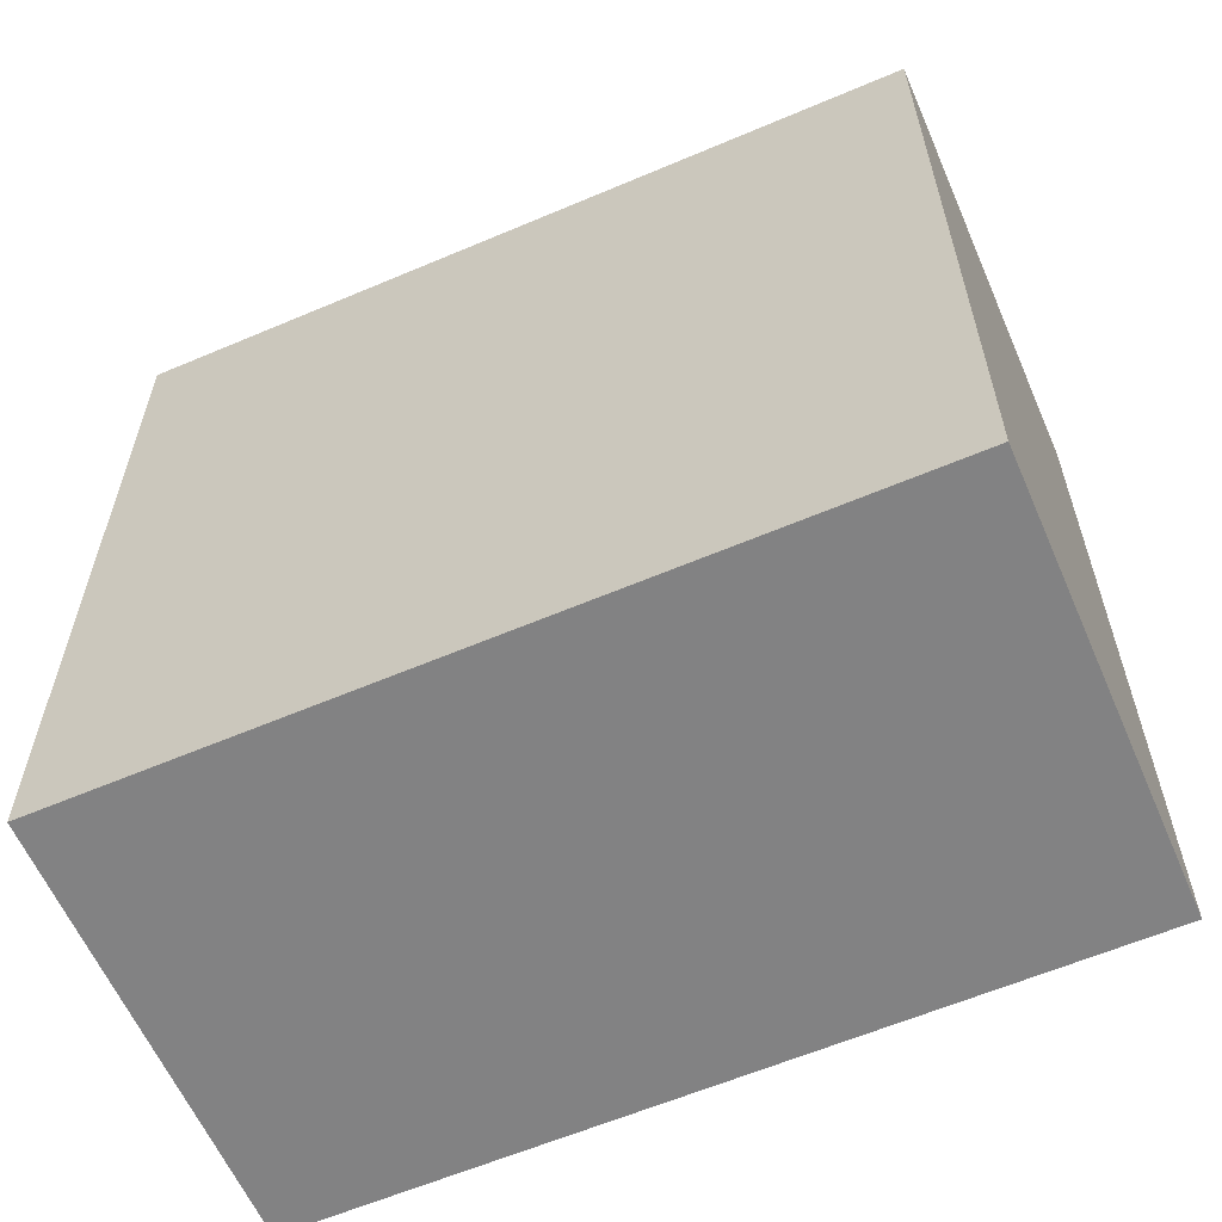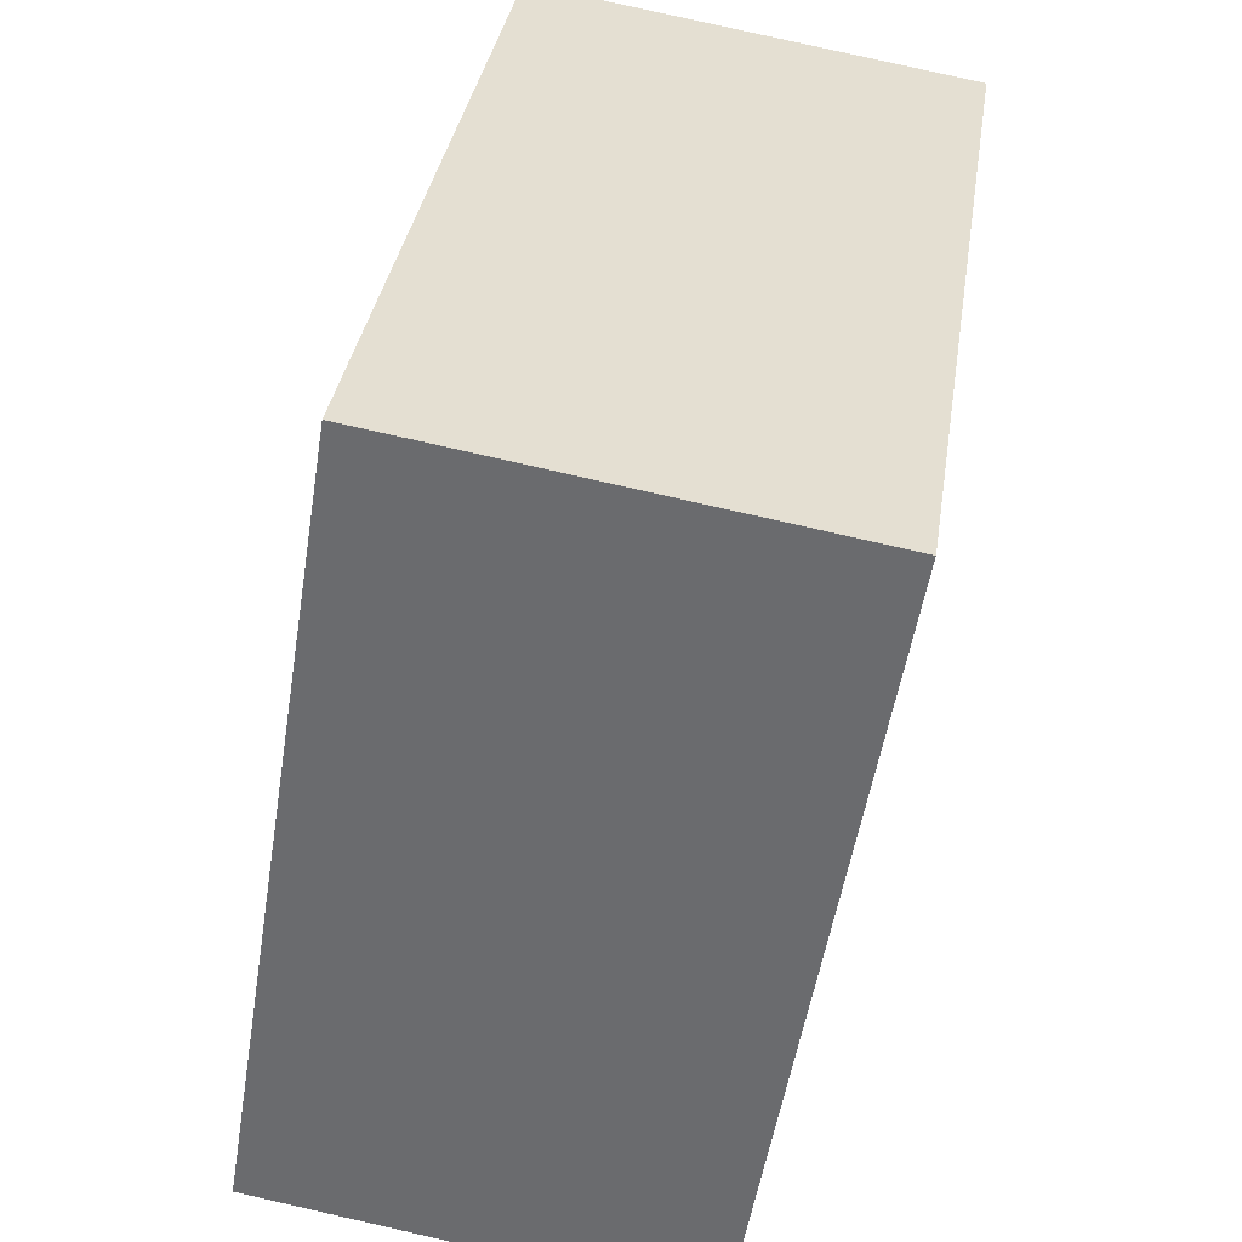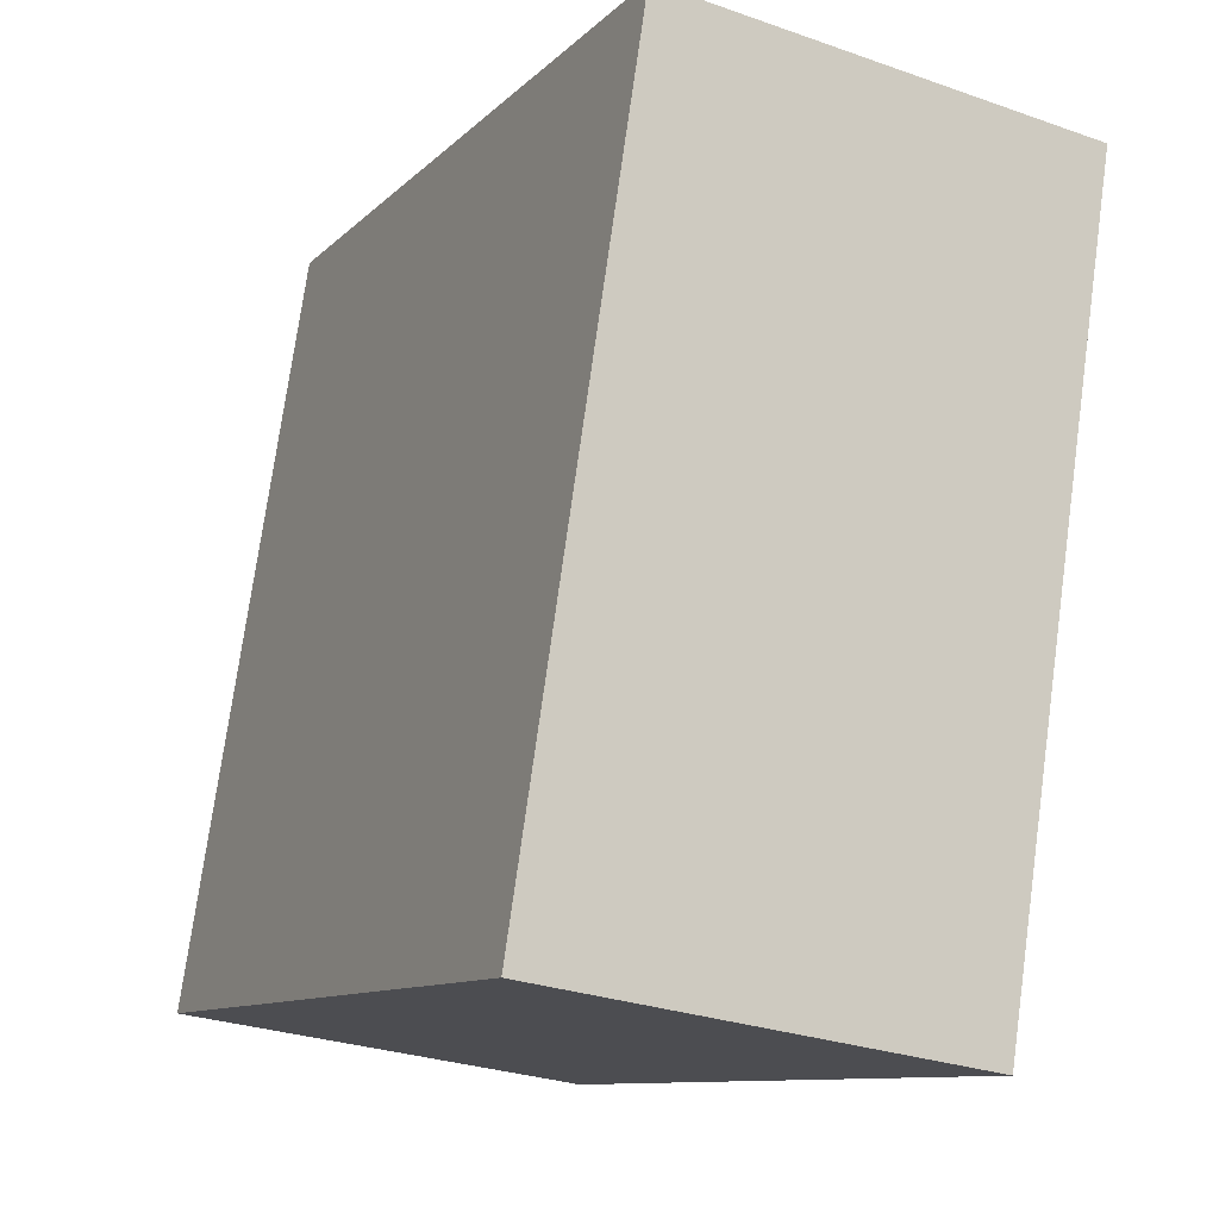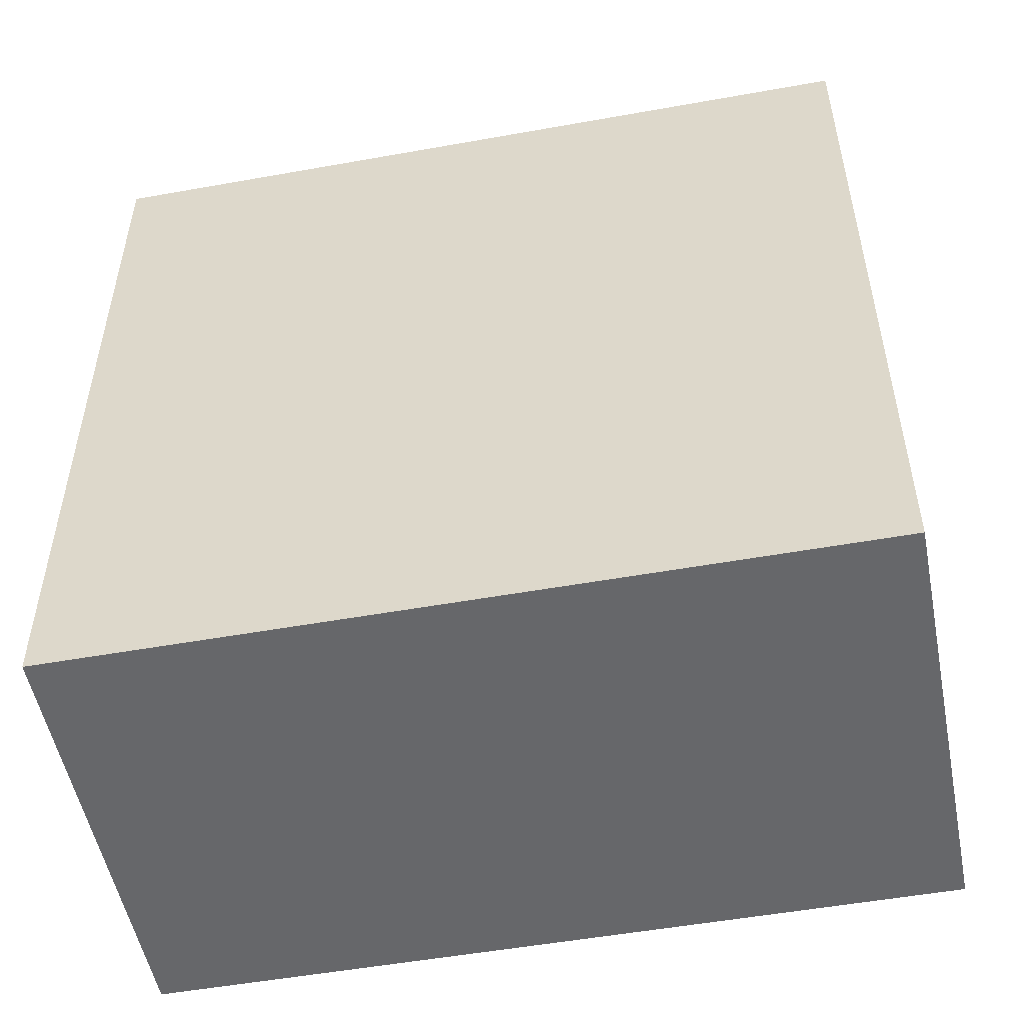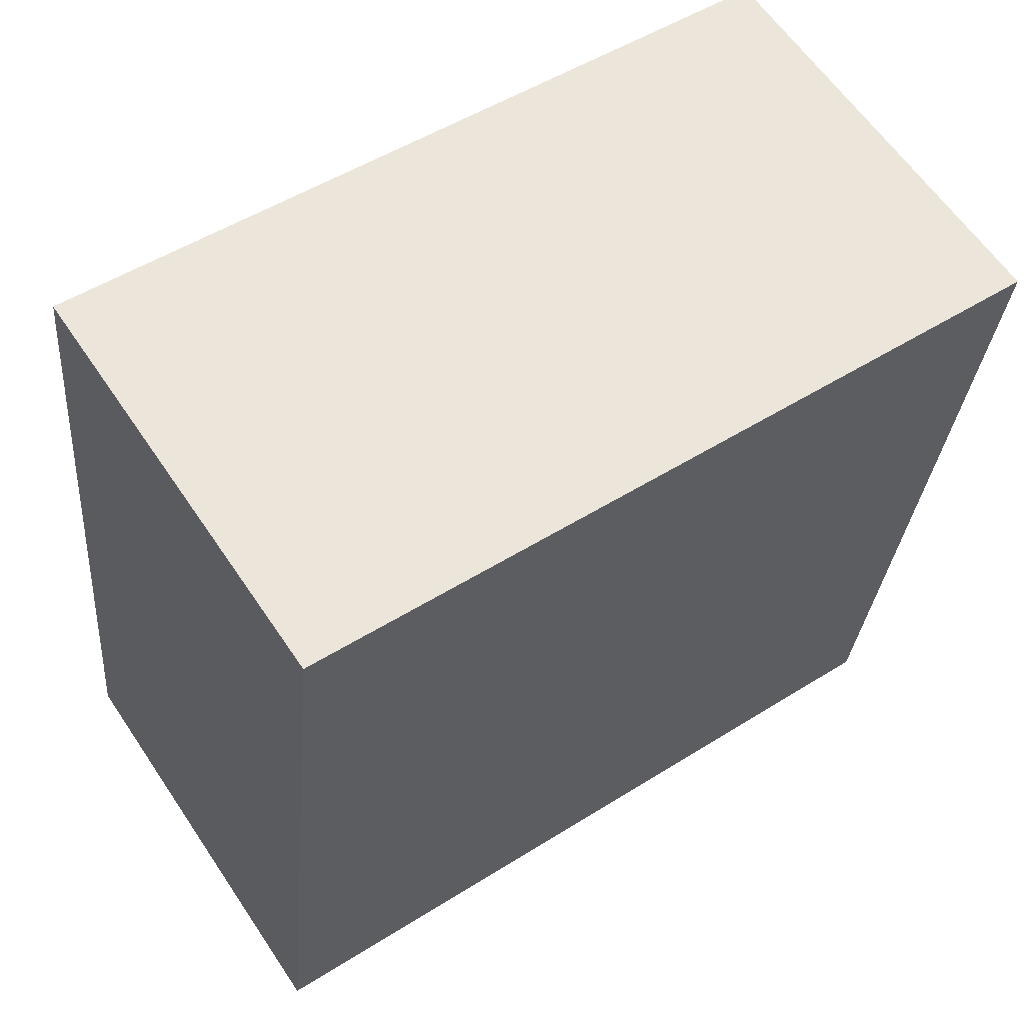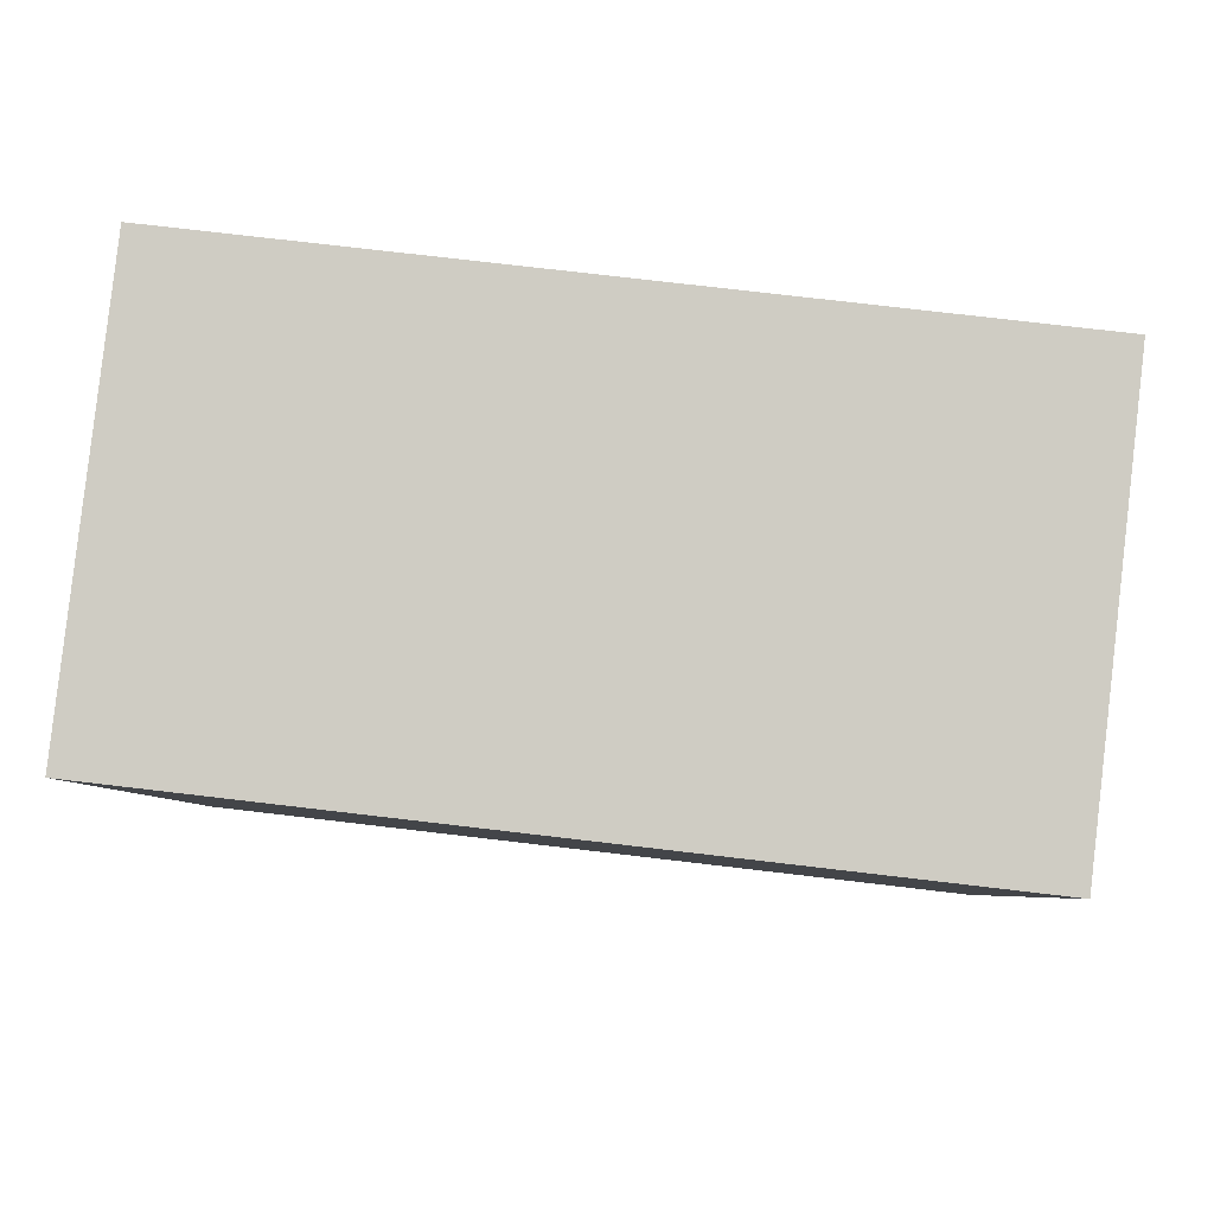
<metadata>
{"format":"obj","ext":"obj","renderer":"f3d","projection":"perspective","resolution":1024,"background":"white","views":[{"elev":-60.9,"azim":122.2,"up":"+Y"},{"elev":-53.3,"azim":-9.2,"up":"+Z"},{"elev":-10.4,"azim":-25.4,"up":"+Z"},{"elev":-52.2,"azim":-70.3,"up":"+Y"},{"elev":51.3,"azim":55.6,"up":"+Z"},{"elev":75.5,"azim":96.7,"up":"+Z"}]}
</metadata>
<code>
v  0 2.505 1.534e-16
v  1.723 2.505 2.222
v  1.349 2.505 -0.208
v  0.373 2.505 2.428
v  1.723 -1.361e-16 2.222
v  1.349 1.274e-17 -0.208
v  0 0 0
v  0.373 -1.487e-16 2.428
g defaultobject
f 1 2 3
f 2 1 4
f 5 3 2
f 3 5 6
f 6 1 3
f 1 6 7
f 7 4 1
f 4 7 8
f 8 2 4
f 2 8 5
f 8 6 5
f 6 8 7

</code>
